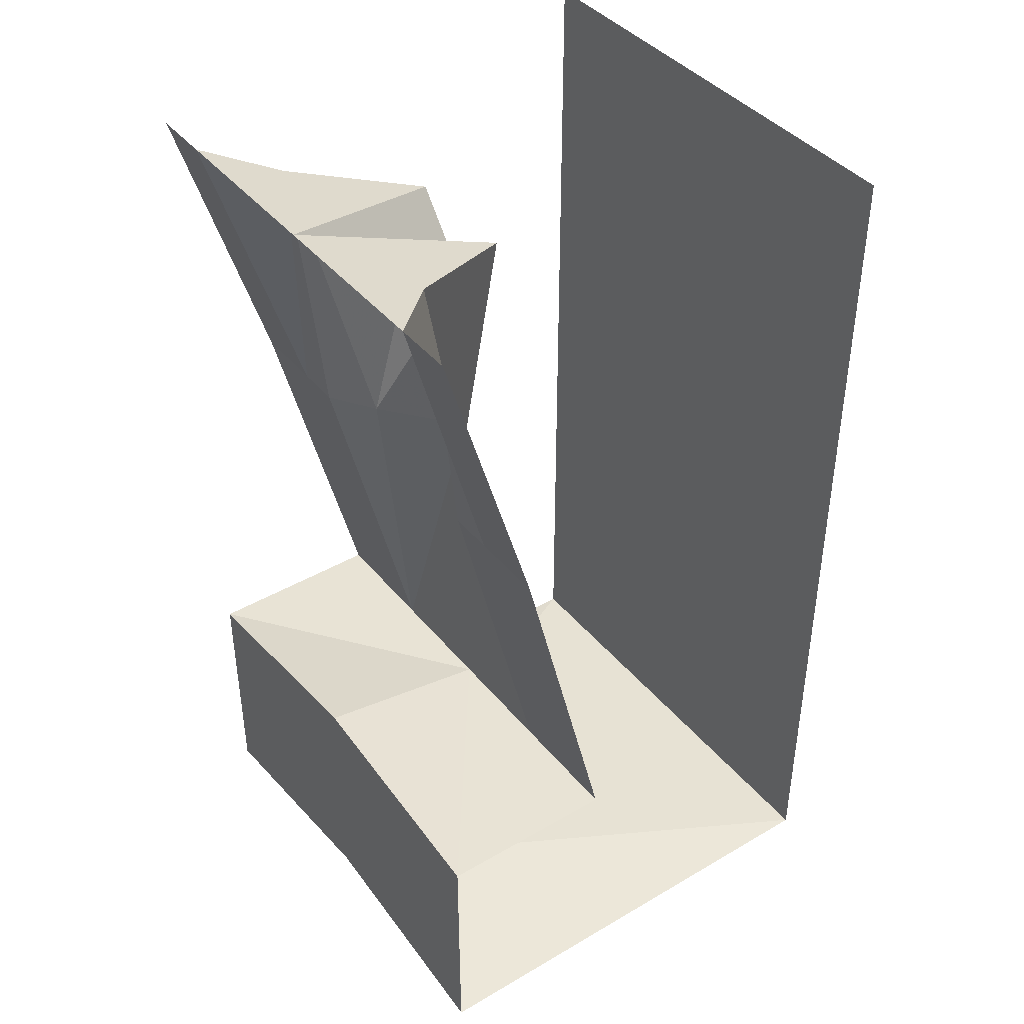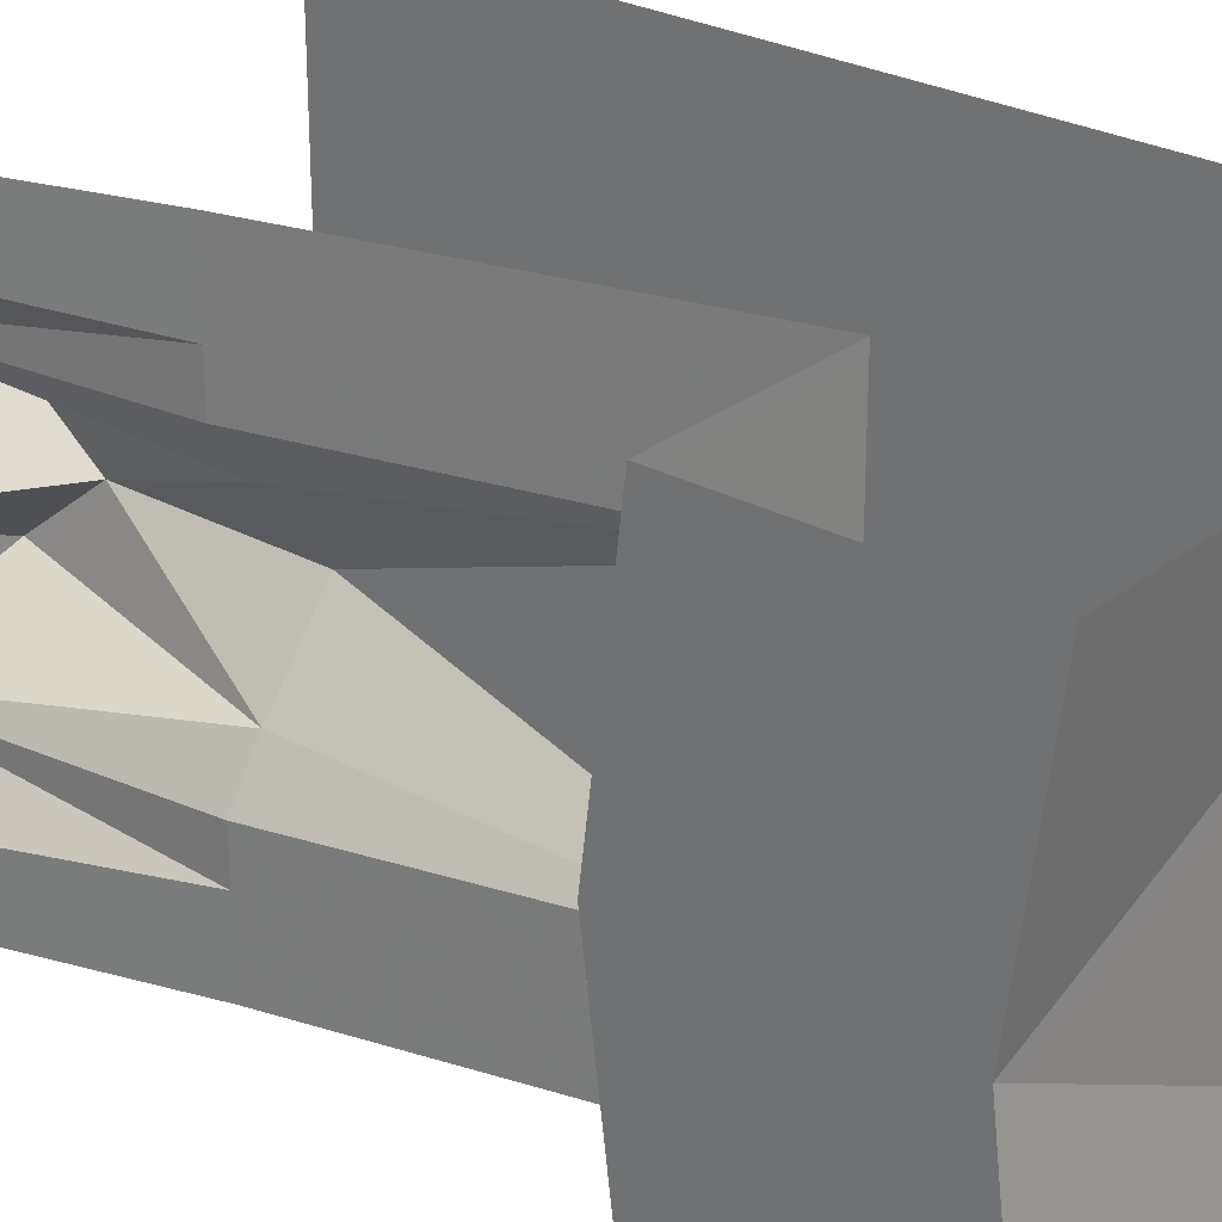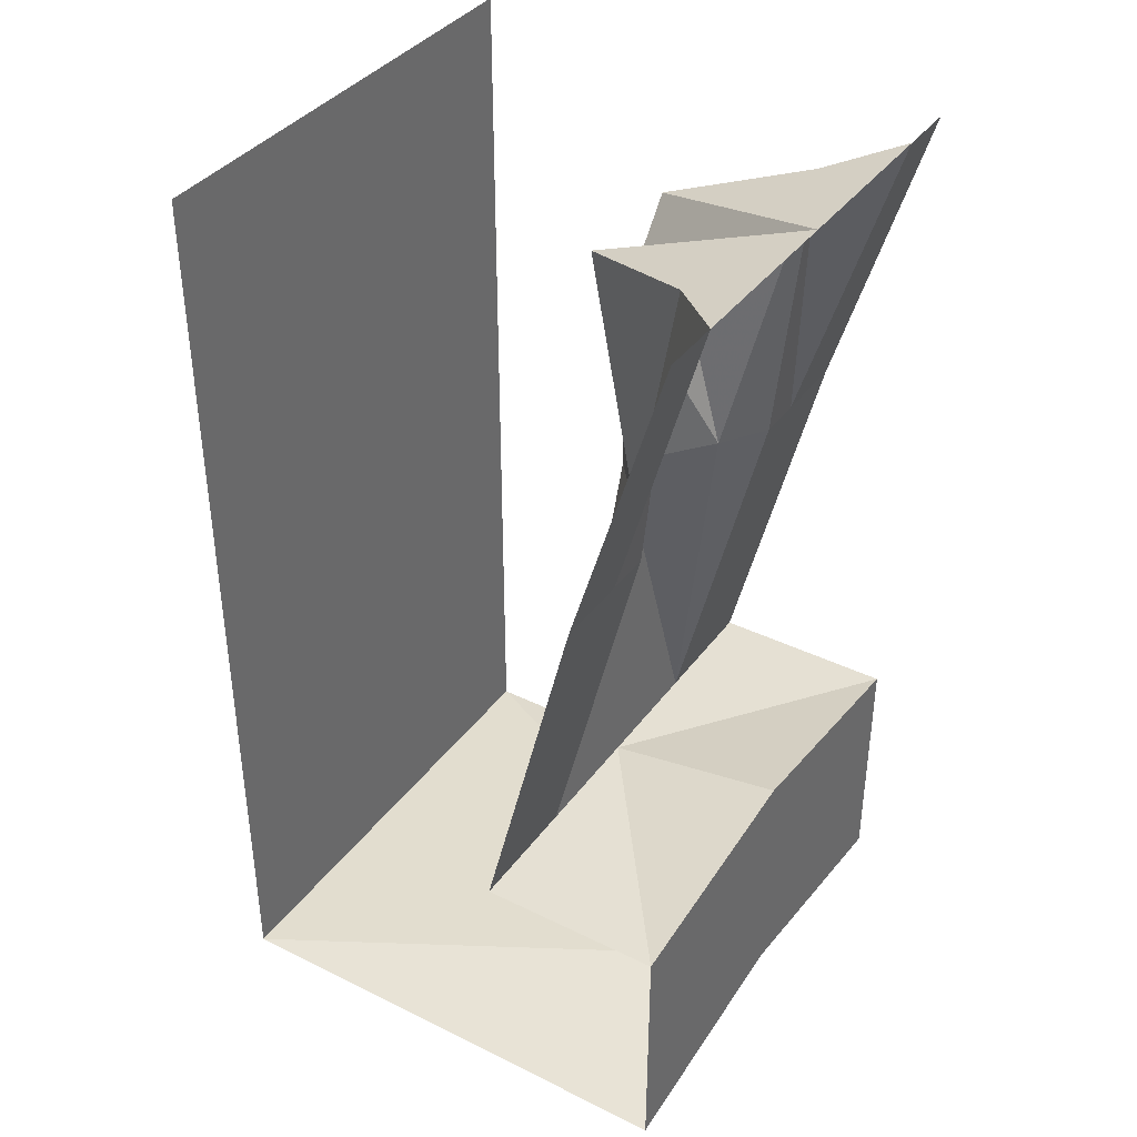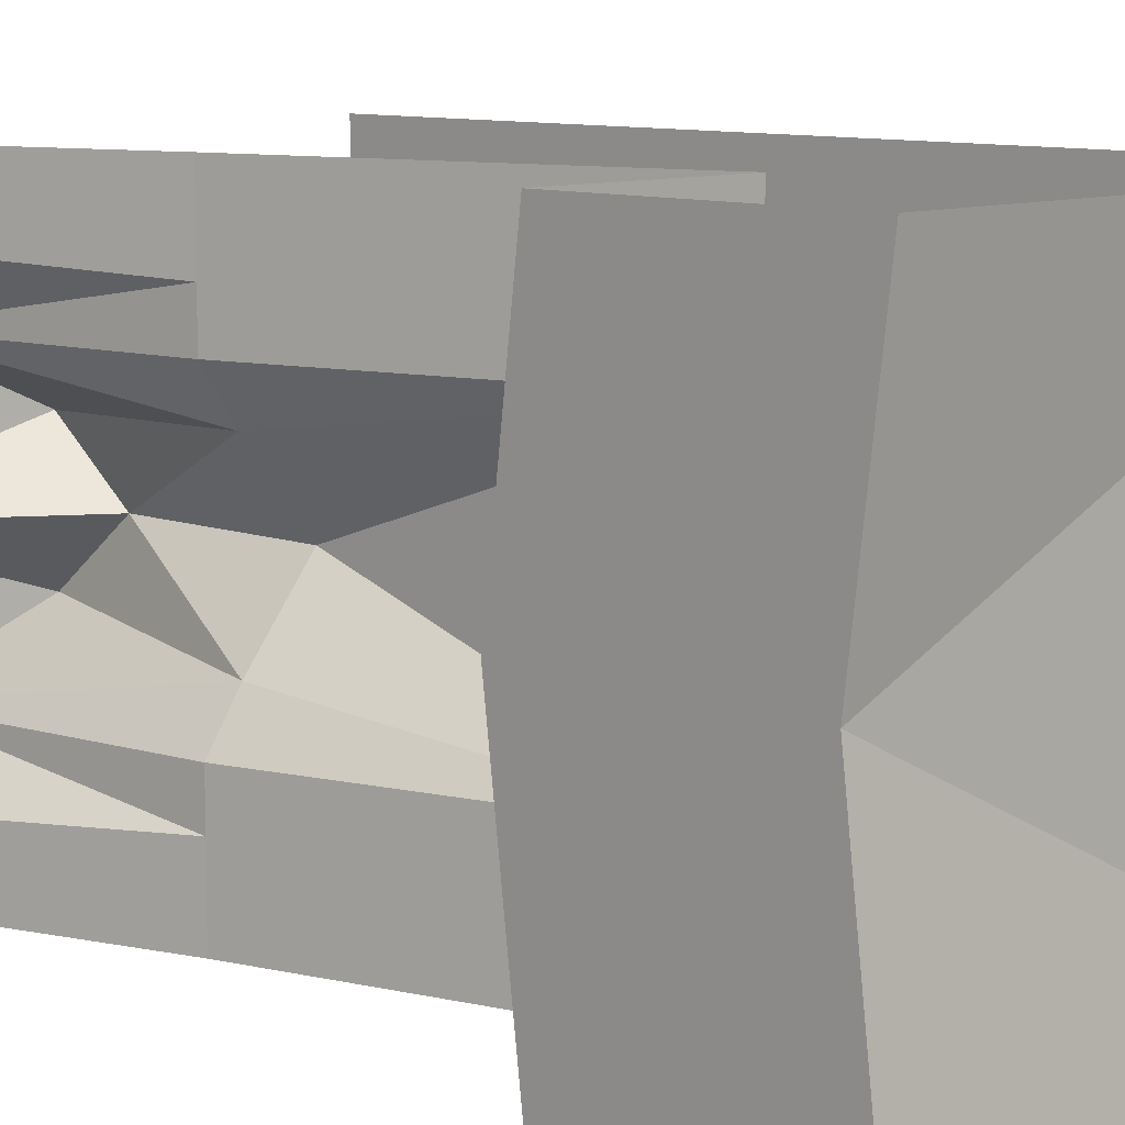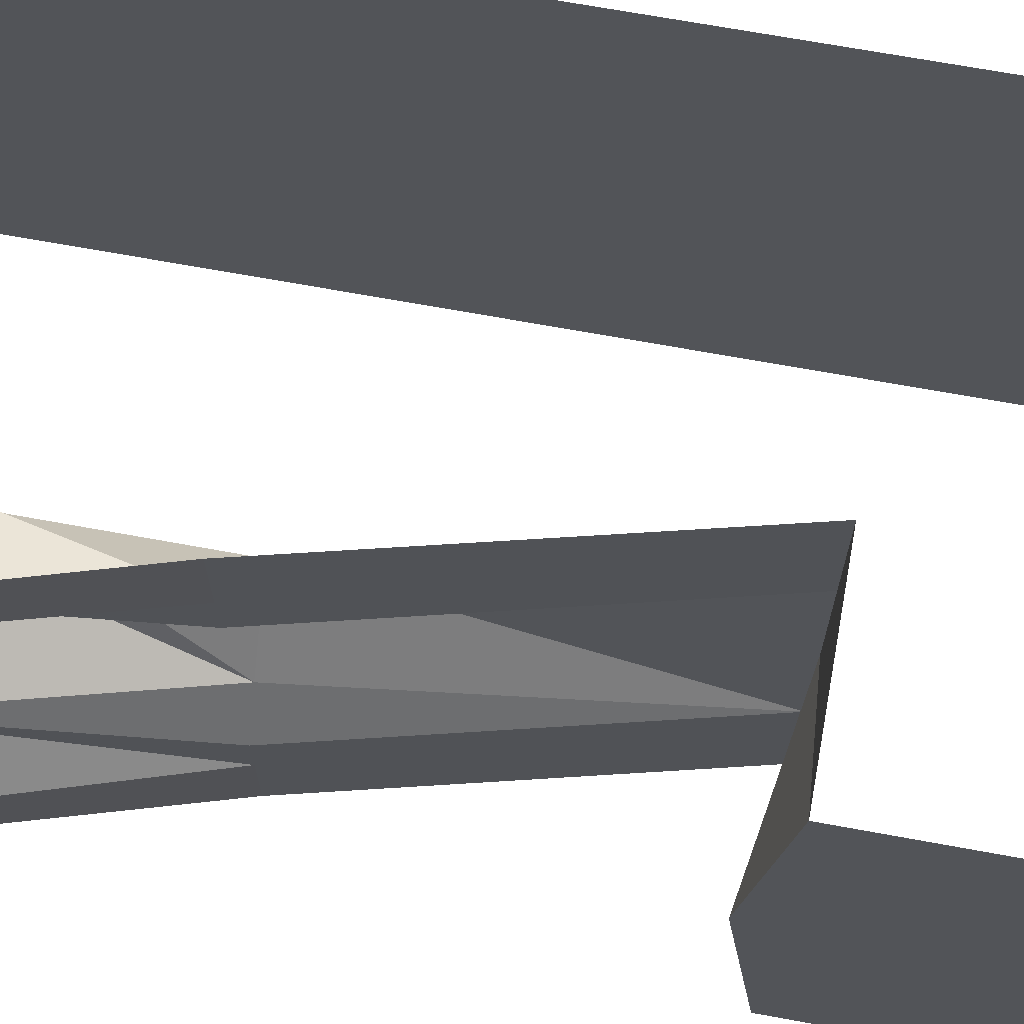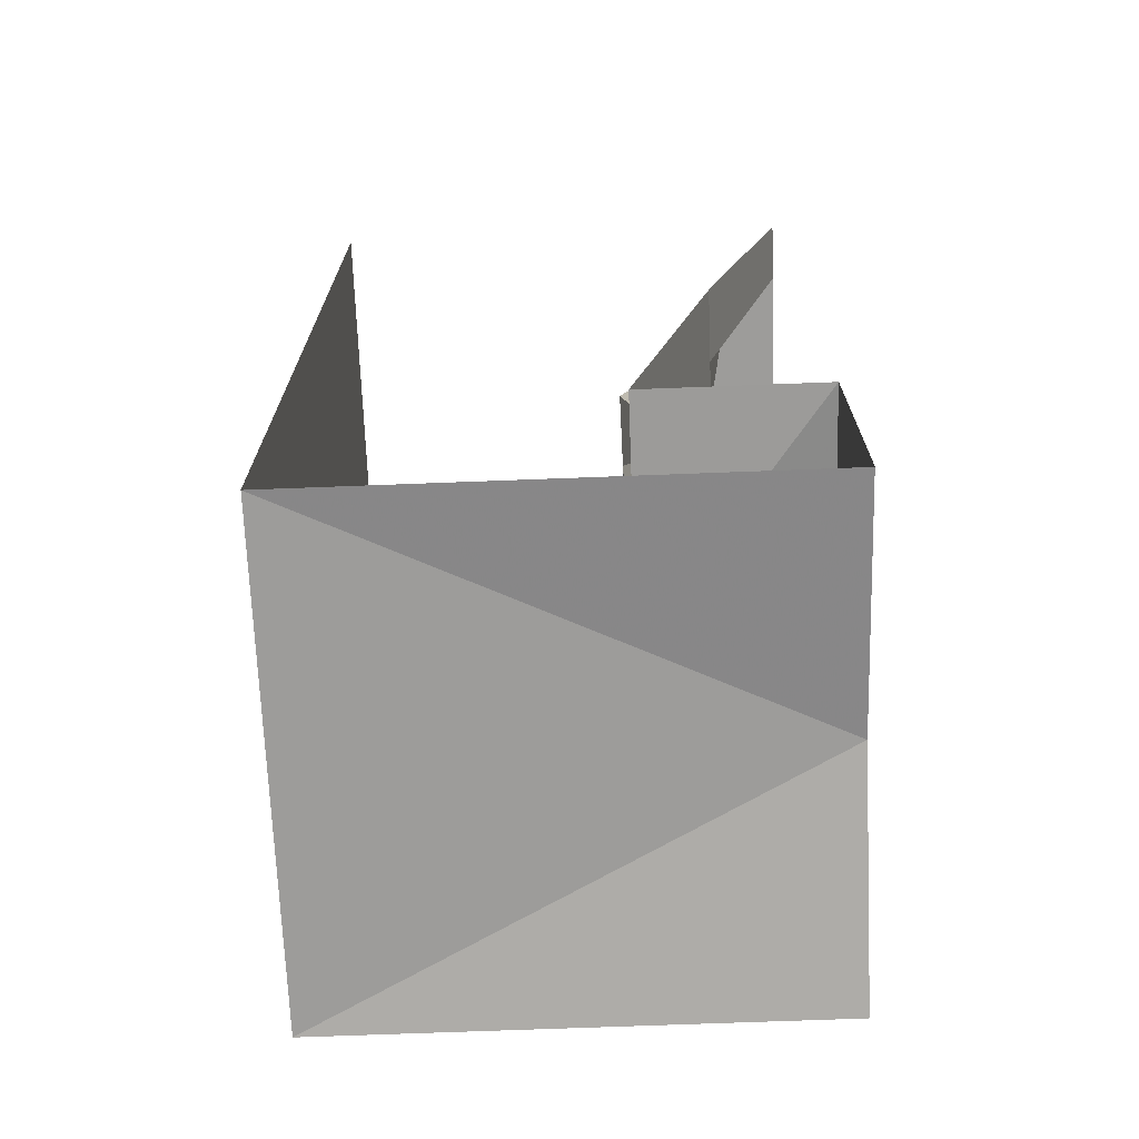
<metadata>
{"format":"obj","ext":"obj","renderer":"f3d","projection":"perspective","resolution":1024,"background":"white","views":[{"elev":41.1,"azim":-35.4,"up":"+Y"},{"elev":27.3,"azim":-50.1,"up":"+Z"},{"elev":38.0,"azim":-148.0,"up":"+Y"},{"elev":9.5,"azim":-45.2,"up":"+Z"},{"elev":69.0,"azim":-79.6,"up":"+Z"},{"elev":-69.7,"azim":-177.8,"up":"+Y"}]}
</metadata>
<code>
v -0.5 0 0.5
v -0.5 0 0.375
v -0.3125 -0.625 0.3438
v -0.3125 -0.625 0.5
v -0.125 -1.375 0.25
v -0.125 -1.375 0.5
v -0.5 -1.375 0.5
v -0.125 -1.375 0
v -0.5 -1.312 0
v -0.5 -1.812 0
v -0.5 -1.875 0.5
v 0.5 -1.875 0.5
v 0.5 -1.875 -0.5
v 0.5 0 -0.5
v 0.5 0 0.5
v -0.3125 -0.625 0.25
v -0.25 -0.625 0.1562
v -0.125 -0.625 0
v -0.125 -1.375 -0.25
v -0.5 -1.375 -0.5
v -0.5 -1.875 -0.5
v -0.375 -0.03125 0.25
v -0.125 -0.09375 0.125
v -0.125 -0.25 0
v -0.25 -0.625 -0.1562
v -0.3125 -0.625 -0.25
v -0.3125 -0.625 -0.3438
v -0.3125 -0.625 -0.5
v -0.125 -1.375 -0.5
v -0.125 -0.09375 -0.125
v -0.375 -0.03125 -0.25
v -0.5 0 -0.375
v -0.5 0 -0.5
v -0.5 0 0
f 1 2 3
f 1 3 4
f 6 5 7
f 7 5 8
f 7 8 9
f 8 19 20
f 8 20 9
f 17 23 24
f 17 24 18
f 18 24 25
f 19 29 20
f 27 32 33
f 27 33 28
f 24 30 25
f 4 3 5
f 4 5 6
f 5 17 18
f 5 18 8
f 8 18 19
f 18 25 19
f 19 27 28
f 19 28 29
f 7 9 10
f 7 10 11
f 11 10 12
f 12 10 13
f 9 20 21
f 9 21 10
f 10 21 13
f 12 13 14
f 12 14 15
f 3 16 5
f 5 16 17
f 3 2 22
f 3 22 16
f 16 22 17
f 17 22 23
f 19 25 26
f 19 26 27
f 25 30 31
f 25 31 26
f 26 31 27
f 27 31 32
f 30 24 34
f 30 34 31
f 31 34 32
f 34 24 23
f 34 23 22
f 34 22 2

</code>
